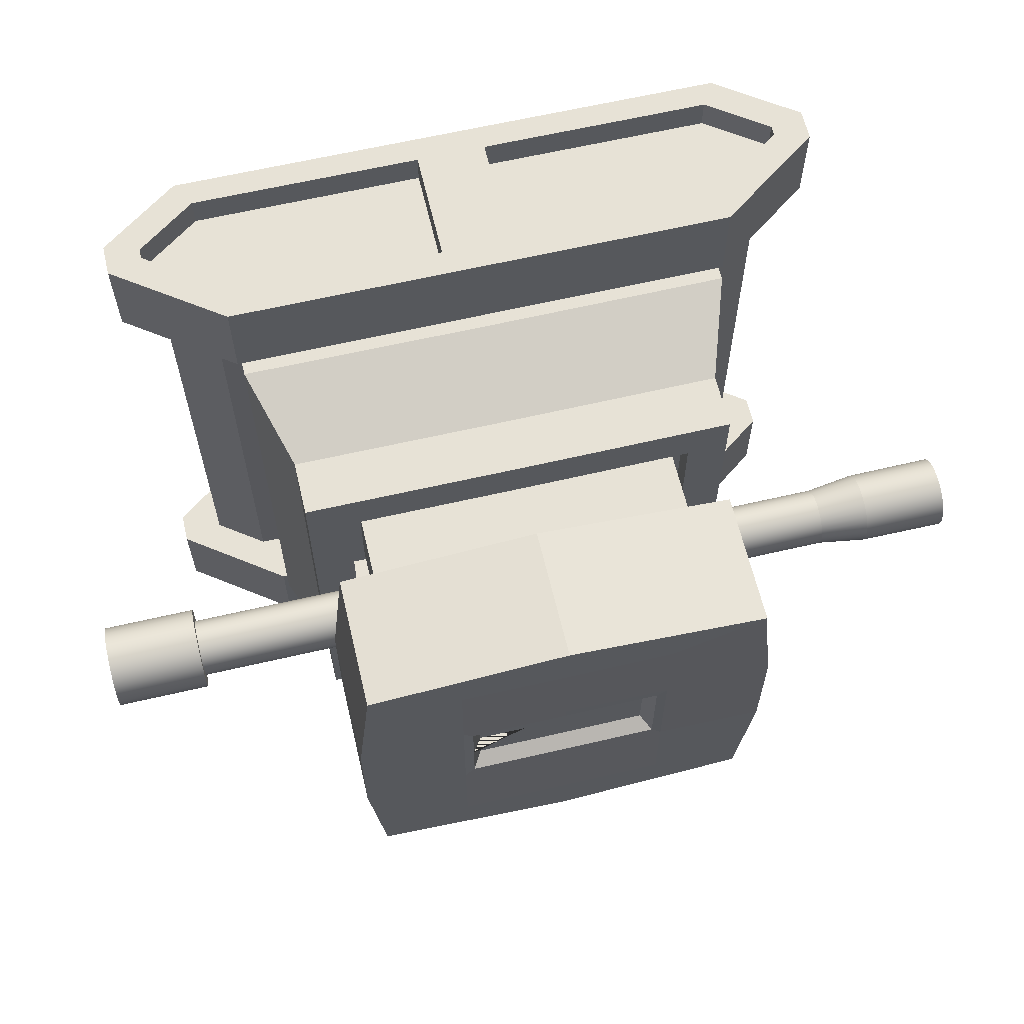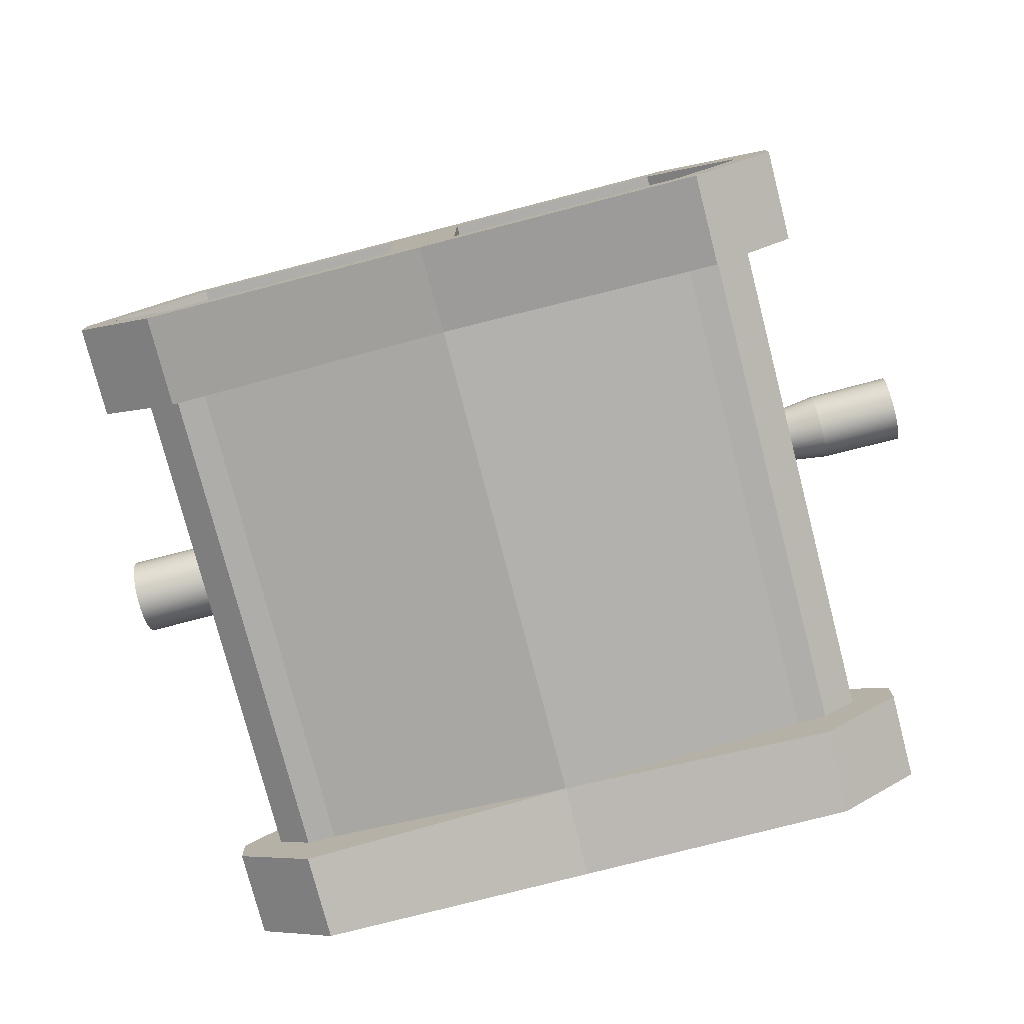
<metadata>
{"format":"obj","ext":"obj","renderer":"f3d","projection":"perspective","resolution":1024,"background":"white","views":[{"elev":63.0,"azim":166.7,"up":"+Z"},{"elev":-77.3,"azim":-165.5,"up":"+Y"}]}
</metadata>
<code>
o Cube.004
v 0.9133 0.1653 -2.454
v 0.9592 0.3712 -2.454
v 1.006 0.1664 -2.454
v -0.696 0.3723 -2.454
v -0.696 0.5784 -2.454
v -0.7592 0.3712 -2.454
v -0.8064 0.1664 -2.454
v -0.9126 0.2433 -2.454
v 0.9592 0.3712 -3.251
v 1.113 0.26 -3.251
v 1.137 0.2585 -3.537
v 0.864 0.4563 -3.537
v 1.113 0.2433 -3.251
v 1.006 0.1664 -3.251
v 0.9475 0.09001 -3.537
v 1.137 0.2273 -3.537
v 0.1 0.5365 -3.251
v 0.1 0.5365 -3.537
v 0.1 0.08289 -3.251
v 0.1 0.009873 -3.537
v 0.9098 0.5365 -3.537
v 1.247 0.2917 -3.537
v 1.247 0.1941 -3.537
v 0.2105 0.4563 -3.537
v 0.9932 0.009873 -3.537
v 0.2105 0.09001 -3.537
v 0.2105 0.09001 -3.438
v 0.2105 0.4563 -3.438
v 0.864 0.4563 -3.438
v 1.137 0.2585 -3.438
v 1.137 0.2273 -3.438
v 0.9475 0.09001 -3.438
v 1.247 0.2917 -3.251
v 0.9098 0.5365 -3.251
v 0.9932 0.009873 -3.251
v 0.896 0.3723 -3.251
v 1.247 0.1941 -3.251
v 0.9133 0.1653 -3.251
v -0.7592 0.3712 -3.251
v -0.9126 0.26 -3.251
v -0.9368 0.2585 -3.537
v -0.664 0.4563 -3.537
v -0.9126 0.2433 -3.251
v -0.8064 0.1664 -3.251
v -0.7475 0.09001 -3.537
v -0.9368 0.2273 -3.537
v -0.7098 0.5365 -3.537
v -1.047 0.2917 -3.537
v -1.047 0.1941 -3.537
v -0.01047 0.4563 -3.537
v -0.7932 0.009873 -3.537
v -0.01047 0.09001 -3.537
v -0.01047 0.09001 -3.438
v -0.01047 0.4563 -3.438
v -0.664 0.4563 -3.438
v -0.9368 0.2585 -3.438
v -0.9368 0.2273 -3.438
v -0.7475 0.09001 -3.438
v -1.047 0.2917 -3.251
v -0.7098 0.5365 -3.251
v -0.7932 0.009873 -3.251
v -0.696 0.3723 -3.251
v -1.047 0.1941 -3.251
v -0.7133 0.1653 -3.251
v 0.896 0.3723 -2.454
v 1.113 0.2433 -2.454
v 1.113 0.26 -2.454
v -0.9126 0.26 -2.454
v -0.696 0.5784 -3.251
v 0.1 0.5793 -3.249
v 0.1 0.5365 -2.454
v 0.1 0.08289 -2.454
v 0.896 0.5784 -3.251
v -0.7133 0.1653 -2.454
v 0.896 0.5784 -2.454
v 0.1 0.5793 -2.454
v -0.5981 0.8776 -2.454
v 0.1 0.8784 -2.454
v 0.7981 0.8776 -2.454
v 0.1 0.8784 -3.137
v 0.7981 0.8776 -3.139
v -0.5981 0.8776 -3.139
v -0.4675 1.055 -2.594
v 0.1 1.056 -2.594
v 0.6675 1.055 -2.594
v 0.1 1.056 -3.137
v 0.6675 1.055 -2.998
v -0.4675 1.055 -2.998
v -0.5981 1.055 -2.454
v 0.1 1.056 -2.454
v 0.7981 1.055 -2.454
v 0.7981 1.055 -3.139
v -0.5981 1.055 -3.139
v 0.1 1.056 -2.997
v 0.1 0.994 -2.997
v 0.1 0.994 -2.594
v -0.424 0.9934 -2.641
v 0.624 0.9934 -2.641
v 0.624 0.9934 -2.951
v -0.424 0.9934 -2.951
v -0.4675 0.9933 -2.594
v 0.1 0.994 -2.641
v 0.6675 0.9933 -2.594
v 0.6675 0.9933 -2.998
v -0.4675 0.9933 -2.998
v 0.1 0.994 -2.95
v 0.1 1.287 -2.95
v 0.1 1.287 -2.641
v -0.424 1.287 -2.641
v 0.624 1.287 -2.641
v 0.624 1.287 -2.951
v -0.424 1.287 -2.951
v -0.2424 1.631 -2.641
v 0.4424 1.631 -2.641
v -0.424 1.287 -2.454
v 0.1 1.287 -2.454
v 0.624 1.287 -2.454
v -0.2424 1.631 -2.454
v 0.1 1.631 -2.454
v 0.4424 1.631 -2.454
v -0.5373 1.287 -3.073
v -0.5372 1.631 -3.073
v 0.7373 1.287 -3.073
v 0.7843 1.287 -2.641
v -0.5843 1.287 -2.641
v 0.1 1.287 -3.122
v 0.7372 1.631 -3.073
v 0.7843 1.631 -2.641
v -0.5843 1.631 -2.641
v 0.1 1.631 -3.122
v 0.7843 1.631 -2.454
v 0.7843 1.287 -2.454
v -0.5843 1.631 -2.454
v -0.5843 1.287 -2.454
v 0.1 1.664 -2.454
v -0.2424 1.712 -2.641
v -0.1786 1.663 -2.572
v 0.1 1.664 -2.572
v 0.1 1.709 -2.641
v 0.3786 1.663 -2.572
v 0.4424 1.712 -2.641
v -0.1786 1.663 -2.454
v -0.2424 1.712 -2.454
v 0.4424 1.712 -2.454
v 0.3786 1.663 -2.454
v 0.4424 1.716 -2.951
v -0.2424 1.716 -2.951
v 0.1 1.717 -2.95
v -0.5372 1.716 -3.073
v 0.1 1.717 -3.122
v 0.7372 1.716 -3.073
v 0.7843 1.716 -2.641
v -0.5843 1.716 -2.641
v 0.7843 1.716 -2.454
v -0.5843 1.716 -2.454
v -0.2105 1.709 -2.607
v 0.1 1.71 -2.607
v 0.4105 1.709 -2.607
v 0.4105 1.709 -2.454
v -0.2105 1.709 -2.454
v 0.9592 0.3712 -1.656
v 1.113 0.26 -1.656
v 1.137 0.2585 -1.37
v 0.864 0.4563 -1.37
v 1.113 0.2433 -1.656
v 1.006 0.1664 -1.656
v 0.9475 0.09001 -1.37
v 1.137 0.2273 -1.37
v 0.1 0.5365 -1.656
v 0.1 0.5365 -1.37
v 0.1 0.08289 -1.656
v 0.1 0.009873 -1.37
v 0.9098 0.5365 -1.37
v 1.247 0.2917 -1.37
v 1.247 0.1941 -1.37
v 0.2105 0.4563 -1.37
v 0.9932 0.009873 -1.37
v 0.2105 0.09001 -1.37
v 0.2105 0.09001 -1.47
v 0.2105 0.4563 -1.47
v 0.864 0.4563 -1.47
v 1.137 0.2585 -1.47
v 1.137 0.2273 -1.47
v 0.9475 0.09001 -1.47
v 1.247 0.2917 -1.656
v 0.9098 0.5365 -1.656
v 0.9932 0.009873 -1.656
v 0.896 0.3723 -1.656
v 1.247 0.1941 -1.656
v 0.9133 0.1653 -1.656
v -0.7592 0.3712 -1.656
v -0.9126 0.26 -1.656
v -0.9368 0.2585 -1.37
v -0.664 0.4563 -1.37
v -0.9126 0.2433 -1.656
v -0.8064 0.1664 -1.656
v -0.7475 0.09001 -1.37
v -0.9368 0.2273 -1.37
v -0.7098 0.5365 -1.37
v -1.047 0.2917 -1.37
v -1.047 0.1941 -1.37
v -0.01047 0.4563 -1.37
v -0.7932 0.009873 -1.37
v -0.01047 0.09001 -1.37
v -0.01047 0.09001 -1.47
v -0.01047 0.4563 -1.47
v -0.664 0.4563 -1.47
v -0.9368 0.2585 -1.47
v -0.9368 0.2273 -1.47
v -0.7475 0.09001 -1.47
v -1.047 0.2917 -1.656
v -0.7098 0.5365 -1.656
v -0.7932 0.009873 -1.656
v -0.696 0.3723 -1.656
v -1.047 0.1941 -1.656
v -0.7133 0.1653 -1.656
v -0.696 0.5784 -1.656
v 0.1 0.5793 -1.659
v 0.896 0.5784 -1.656
v 0.1 0.8784 -1.77
v 0.7981 0.8776 -1.769
v -0.5981 0.8776 -1.769
v -0.4675 1.055 -2.314
v 0.1 1.056 -2.314
v 0.6675 1.055 -2.314
v 0.1 1.056 -1.77
v 0.6675 1.055 -1.909
v -0.4675 1.055 -1.909
v 0.7981 1.055 -1.769
v -0.5981 1.055 -1.769
v 0.1 1.056 -1.911
v 0.1 0.994 -1.911
v 0.1 0.994 -2.314
v -0.424 0.9934 -2.267
v 0.624 0.9934 -2.267
v 0.624 0.9934 -1.956
v -0.424 0.9934 -1.956
v -0.4675 0.9933 -2.314
v 0.1 0.994 -2.267
v 0.6675 0.9933 -2.314
v 0.6675 0.9933 -1.909
v -0.4675 0.9933 -1.909
v 0.1 0.994 -1.958
v 0.1 1.287 -1.958
v 0.1 1.287 -2.267
v -0.424 1.287 -2.267
v 0.624 1.287 -2.267
v 0.624 1.287 -1.956
v -0.424 1.287 -1.956
v -0.2424 1.631 -2.267
v 0.4424 1.631 -2.267
v -0.5373 1.287 -1.834
v -0.5372 1.631 -1.834
v 0.7373 1.287 -1.834
v 0.7843 1.287 -2.267
v -0.5843 1.287 -2.267
v 0.1 1.287 -1.785
v 0.7372 1.631 -1.834
v 0.7843 1.631 -2.267
v -0.5843 1.631 -2.267
v 0.1 1.631 -1.785
v -0.2424 1.712 -2.267
v -0.1786 1.663 -2.335
v 0.1 1.664 -2.335
v 0.1 1.709 -2.267
v 0.3786 1.663 -2.335
v 0.4424 1.712 -2.267
v 0.4424 1.716 -1.956
v -0.2424 1.716 -1.956
v 0.1 1.717 -1.958
v -0.5372 1.716 -1.834
v 0.1 1.717 -1.785
v 0.7372 1.716 -1.834
v 0.7843 1.716 -2.267
v -0.5843 1.716 -2.267
v -0.2105 1.709 -2.301
v 0.1 1.71 -2.301
v 0.4105 1.709 -2.301
f 1 65 2 67 66 3
f 74 7 8 68 6 4
f 38 1 65 36
f 34 33 22 21
f 37 23 22 33
f 24 28 27 26
f 25 23 37 35
f 19 20 25 35
f 34 21 18 17
f 12 21 22 11
f 24 18 21 12
f 16 23 25 15
f 11 22 23 16
f 15 25 20 26
f 26 20 18 24
f 28 29 30 31 32 27
f 26 27 32 15
f 15 32 31 16
f 11 30 29 12
f 16 31 30 11
f 12 29 28 24
f 10 33 34 9
f 9 34 17 36
f 14 35 37 13
f 38 19 35 14
f 13 37 33 10
f 36 17 70 73
f 10 67 66 13
f 13 66 3 14
f 9 2 67 10
f 14 3 1 38
f 36 65 2 9
f 64 62 4 74
f 60 47 48 59
f 63 59 48 49
f 50 52 53 54
f 51 61 63 49
f 19 61 51 20
f 60 17 18 47
f 42 41 48 47
f 50 42 47 18
f 46 45 51 49
f 41 46 49 48
f 45 52 20 51
f 52 50 18 20
f 54 53 58 57 56 55
f 52 45 58 53
f 45 46 57 58
f 41 42 55 56
f 46 41 56 57
f 42 50 54 55
f 40 39 60 59
f 39 62 17 60
f 44 43 63 61
f 64 44 61 19
f 43 40 59 63
f 75 73 81 79
f 40 43 8 68
f 43 44 7 8
f 39 40 68 6
f 44 64 74 7
f 62 39 6 4
f 65 71 72 1
f 4 74 72 71
f 73 70 80 81
f 62 4 5 69
f 19 38 1 72
f 64 19 72 74
f 17 62 69 70
f 65 36 73 75
f 4 71 76 5
f 71 65 75 76
f 78 79 91 90
f 79 81 92 91
f 76 75 79 78
f 5 76 78 77
f 70 69 82 80
f 69 5 77 82
f 94 88 105 95
f 84 85 103 96
f 81 80 86 92
f 82 77 89 93
f 77 78 90 89
f 80 82 93 86
f 84 83 89 90
f 85 84 90 91
f 87 85 91 92
f 83 88 93 89
f 88 94 86 93
f 94 87 92 86
f 98 99 111 110
f 106 100 112 107
f 85 87 104 103
f 83 84 96 101
f 87 94 95 104
f 88 83 101 105
f 102 97 101 96
f 98 102 96 103
f 99 98 103 104
f 97 100 105 101
f 100 106 95 105
f 106 99 104 95
f 112 109 125 121
f 97 102 108 109
f 99 106 107 111
f 100 97 109 112
f 102 98 110 108
f 148 147 136 139 141 146
f 120 131 154 144
f 110 111 123 124
f 109 115 134 125
f 115 116 119 118
f 116 117 120 119
f 109 108 116 115
f 108 110 117 116
f 118 119 135 142 160 143
f 124 123 127 128
f 126 121 122 130
f 129 125 134 133
f 123 126 130 127
f 121 125 129 122
f 124 128 131 132
f 107 112 121 126
f 117 110 124 132
f 120 117 132 131
f 111 107 126 123
f 115 118 133 134
f 129 133 155 153
f 120 114 141 144
f 113 118 143 136
f 140 138 135 145
f 119 120 144 159 145 135
f 138 137 142 135
f 156 157 139 136
f 158 157 138 140
f 159 158 140 145
f 160 156 136 143
f 143 136 153 155
f 148 146 151 150
f 147 148 150 149
f 146 141 152 151
f 136 147 149 153
f 141 144 154 152
f 128 127 151 152
f 122 129 153 149
f 130 122 149 150
f 133 118 143 155
f 131 128 152 154
f 127 130 150 151
f 142 137 156 160
f 144 141 158 159
f 141 139 157 158
f 137 138 157 156
f 190 188 65 1
f 186 173 174 185
f 189 185 174 175
f 176 178 179 180
f 177 187 189 175
f 171 187 177 172
f 186 169 170 173
f 164 163 174 173
f 176 164 173 170
f 168 167 177 175
f 163 168 175 174
f 167 178 172 177
f 178 176 170 172
f 180 179 184 183 182 181
f 178 167 184 179
f 167 168 183 184
f 163 164 181 182
f 168 163 182 183
f 164 176 180 181
f 162 161 186 185
f 161 188 169 186
f 166 165 189 187
f 190 166 187 171
f 165 162 185 189
f 188 219 218 169
f 162 165 66 67
f 165 166 3 66
f 161 162 67 2
f 166 190 1 3
f 188 161 2 65
f 216 74 4 214
f 212 211 200 199
f 215 201 200 211
f 202 206 205 204
f 203 201 215 213
f 171 172 203 213
f 212 199 170 169
f 194 199 200 193
f 202 170 199 194
f 198 201 203 197
f 193 200 201 198
f 197 203 172 204
f 204 172 170 202
f 206 207 208 209 210 205
f 204 205 210 197
f 197 210 209 198
f 193 208 207 194
f 198 209 208 193
f 194 207 206 202
f 192 211 212 191
f 191 212 169 214
f 196 213 215 195
f 216 171 213 196
f 195 215 211 192
f 75 79 221 219
f 192 68 8 195
f 195 8 7 196
f 191 6 68 192
f 196 7 74 216
f 214 4 6 191
f 219 221 220 218
f 214 217 5 4
f 171 72 1 190
f 216 74 72 171
f 169 218 217 214
f 65 75 219 188
f 79 91 229 221
f 218 220 222 217
f 217 222 77 5
f 231 232 242 228
f 224 233 240 225
f 221 229 226 220
f 222 230 89 77
f 220 226 230 222
f 224 90 89 223
f 225 91 90 224
f 227 229 91 225
f 223 89 230 228
f 228 230 226 231
f 231 226 229 227
f 235 247 248 236
f 243 244 249 237
f 225 240 241 227
f 223 238 233 224
f 227 241 232 231
f 228 242 238 223
f 239 233 238 234
f 235 240 233 239
f 236 241 240 235
f 234 238 242 237
f 237 242 232 243
f 243 232 241 236
f 249 252 256 246
f 234 246 245 239
f 236 248 244 243
f 237 249 246 234
f 239 245 247 235
f 270 268 267 265 262 269
f 247 255 254 248
f 246 256 134 115
f 246 115 116 245
f 245 116 117 247
f 255 259 258 254
f 257 261 253 252
f 260 133 134 256
f 254 258 261 257
f 252 253 260 256
f 255 132 131 259
f 244 257 252 249
f 117 132 255 247
f 248 254 257 244
f 260 275 155 133
f 120 144 267 251
f 250 262 143 118
f 266 145 135 264
f 264 135 142 263
f 276 262 265 277
f 278 266 264 277
f 159 145 266 278
f 160 143 262 276
f 143 155 275 262
f 270 272 273 268
f 269 271 272 270
f 268 273 274 267
f 262 275 271 269
f 267 274 154 144
f 259 274 273 258
f 253 271 275 260
f 261 272 271 253
f 131 154 274 259
f 258 273 272 261
f 142 160 276 263
f 144 159 278 267
f 267 278 277 265
f 263 276 277 264
l 35 61
l 187 213
o Circle.002
v 1.53 1.007 -2.424
v 1.53 1.009 -2.45
v 1.53 1.017 -2.474
v 1.53 1.029 -2.497
v 1.53 1.046 -2.517
v 1.53 1.066 -2.534
v 1.53 1.088 -2.546
v 1.53 1.113 -2.553
v 1.53 1.139 -2.556
v 1.53 1.165 -2.553
v 1.53 1.19 -2.546
v 1.53 1.213 -2.534
v 1.53 1.233 -2.517
v 1.53 1.249 -2.497
v 1.53 1.261 -2.474
v 1.53 1.269 -2.45
v 1.53 1.271 -2.424
v 1.53 1.269 -2.398
v 1.53 1.261 -2.373
v 1.53 1.249 -2.35
v 1.53 1.233 -2.33
v 1.53 1.213 -2.314
v 1.53 1.19 -2.302
v 1.53 1.165 -2.294
v 1.53 1.139 -2.292
v 1.53 1.113 -2.294
v 1.53 1.088 -2.302
v 1.53 1.066 -2.314
v 1.53 1.046 -2.33
v 1.53 1.029 -2.35
v 1.53 1.017 -2.373
v 1.53 1.009 -2.398
v 1.232 1.007 -2.424
v 1.232 1.009 -2.45
v 1.232 1.017 -2.474
v 1.232 1.029 -2.497
v 1.232 1.046 -2.517
v 1.232 1.066 -2.534
v 1.232 1.088 -2.546
v 1.232 1.113 -2.553
v 1.232 1.139 -2.556
v 1.232 1.165 -2.553
v 1.232 1.19 -2.546
v 1.232 1.213 -2.534
v 1.232 1.233 -2.517
v 1.232 1.249 -2.497
v 1.232 1.261 -2.474
v 1.232 1.269 -2.45
v 1.232 1.271 -2.424
v 1.232 1.269 -2.398
v 1.232 1.261 -2.373
v 1.232 1.249 -2.35
v 1.232 1.233 -2.33
v 1.232 1.213 -2.314
v 1.232 1.19 -2.302
v 1.232 1.165 -2.294
v 1.232 1.139 -2.292
v 1.232 1.113 -2.294
v 1.232 1.088 -2.302
v 1.232 1.066 -2.314
v 1.232 1.046 -2.33
v 1.232 1.029 -2.35
v 1.232 1.017 -2.373
v 1.232 1.009 -2.398
v 1.232 1.046 -2.424
v 1.232 1.048 -2.442
v 1.232 1.053 -2.459
v 1.232 1.062 -2.475
v 1.232 1.073 -2.489
v 1.232 1.087 -2.501
v 1.232 1.104 -2.51
v 1.232 1.121 -2.515
v 1.232 1.139 -2.517
v 1.232 1.157 -2.515
v 1.232 1.175 -2.51
v 1.232 1.191 -2.501
v 1.232 1.205 -2.489
v 1.232 1.216 -2.475
v 1.232 1.225 -2.459
v 1.232 1.23 -2.442
v 1.232 1.232 -2.424
v 1.232 1.23 -2.406
v 1.232 1.225 -2.388
v 1.232 1.216 -2.372
v 1.232 1.205 -2.358
v 1.232 1.191 -2.346
v 1.232 1.175 -2.338
v 1.232 1.157 -2.333
v 1.232 1.139 -2.331
v 1.232 1.121 -2.333
v 1.232 1.104 -2.338
v 1.232 1.087 -2.346
v 1.232 1.073 -2.358
v 1.232 1.062 -2.372
v 1.232 1.053 -2.388
v 1.232 1.048 -2.406
v -0.9378 1.046 -2.424
v -0.9378 1.048 -2.442
v -0.9378 1.053 -2.459
v -0.9378 1.062 -2.475
v -0.9378 1.073 -2.489
v -0.9378 1.087 -2.501
v -0.9378 1.104 -2.51
v -0.9378 1.121 -2.515
v -0.9378 1.139 -2.517
v -0.9378 1.157 -2.515
v -0.9378 1.175 -2.51
v -0.9378 1.191 -2.501
v -0.9378 1.205 -2.489
v -0.9378 1.216 -2.475
v -0.9378 1.225 -2.459
v -0.9378 1.23 -2.442
v -0.9378 1.232 -2.424
v -0.9378 1.23 -2.406
v -0.9378 1.225 -2.388
v -0.9378 1.216 -2.372
v -0.9378 1.205 -2.358
v -0.9378 1.191 -2.346
v -0.9378 1.175 -2.338
v -0.9378 1.157 -2.333
v -0.9378 1.139 -2.331
v -0.9378 1.121 -2.333
v -0.9378 1.104 -2.338
v -0.9378 1.087 -2.346
v -0.9378 1.073 -2.358
v -0.9378 1.062 -2.372
v -0.9378 1.053 -2.388
v -0.9378 1.048 -2.406
v -1.369 1.023 -2.424
v -1.369 1.025 -2.446
v -1.369 1.032 -2.468
v -1.369 1.043 -2.488
v -1.369 1.057 -2.506
v -1.369 1.075 -2.52
v -1.369 1.095 -2.531
v -1.369 1.116 -2.537
v -1.369 1.139 -2.54
v -1.369 1.162 -2.537
v -1.369 1.183 -2.531
v -1.369 1.203 -2.52
v -1.369 1.221 -2.506
v -1.369 1.235 -2.488
v -1.369 1.246 -2.468
v -1.369 1.253 -2.446
v -1.369 1.255 -2.424
v -1.369 1.253 -2.401
v -1.369 1.246 -2.379
v -1.369 1.235 -2.359
v -1.369 1.221 -2.342
v -1.369 1.203 -2.327
v -1.369 1.183 -2.317
v -1.369 1.162 -2.31
v -1.369 1.139 -2.308
v -1.369 1.116 -2.31
v -1.369 1.095 -2.317
v -1.369 1.075 -2.327
v -1.369 1.057 -2.342
v -1.369 1.043 -2.359
v -1.369 1.032 -2.379
v -1.369 1.025 -2.401
v -1.094 1.117 -2.536
v -1.094 1.095 -2.529
v -1.094 1.203 -2.329
v -1.094 1.22 -2.343
v -1.094 1.139 -2.538
v -1.094 1.183 -2.318
v -1.094 1.161 -2.536
v -1.094 1.161 -2.312
v -1.094 1.183 -2.529
v -1.094 1.139 -2.309
v -1.094 1.203 -2.519
v -1.094 1.117 -2.312
v -1.094 1.22 -2.505
v -1.094 1.095 -2.318
v -1.094 1.234 -2.487
v -1.094 1.076 -2.329
v -1.094 1.245 -2.467
v -1.094 1.027 -2.446
v -1.094 1.025 -2.424
v -1.094 1.058 -2.343
v -1.094 1.251 -2.446
v -1.094 1.033 -2.467
v -1.094 1.044 -2.36
v -1.094 1.253 -2.424
v -1.094 1.044 -2.487
v -1.094 1.033 -2.38
v -1.094 1.251 -2.401
v -1.094 1.058 -2.505
v -1.094 1.027 -2.401
v -1.094 1.245 -2.38
v -1.094 1.076 -2.519
v -1.094 1.234 -2.36
f 280 281 282 283 284 285 286 287 288 289 290 291 292 293 294 295 296 297 298 299 300 301 302 303 304 305 306 307 308 309 310 279
f 311 343 344 312
f 284 316 317 285
f 298 330 331 299
f 285 317 318 286
f 299 331 332 300
f 286 318 319 287
f 300 332 333 301
f 287 319 320 288
f 301 333 334 302
f 288 320 321 289
f 302 334 335 303
f 289 321 322 290
f 303 335 336 304
f 290 322 323 291
f 304 336 337 305
f 291 323 324 292
f 305 337 338 306
f 292 324 325 293
f 279 311 312 280
f 306 338 339 307
f 293 325 326 294
f 280 312 313 281
f 307 339 340 308
f 294 326 327 295
f 281 313 314 282
f 308 340 341 309
f 295 327 328 296
f 282 314 315 283
f 309 341 342 310
f 296 328 329 297
f 283 315 316 284
f 310 342 311 279
f 297 329 330 298
f 346 378 379 347
f 338 370 371 339
f 325 357 358 326
f 312 344 345 313
f 339 371 372 340
f 326 358 359 327
f 313 345 346 314
f 340 372 373 341
f 327 359 360 328
f 314 346 347 315
f 341 373 374 342
f 328 360 361 329
f 315 347 348 316
f 342 374 343 311
f 329 361 362 330
f 316 348 349 317
f 330 362 363 331
f 317 349 350 318
f 331 363 364 332
f 318 350 351 319
f 332 364 365 333
f 319 351 352 320
f 333 365 366 334
f 320 352 353 321
f 334 366 367 335
f 321 353 354 322
f 335 367 368 336
f 322 354 355 323
f 336 368 369 337
f 323 355 356 324
f 337 369 370 338
f 324 356 357 325
f 440 413 414 439
f 373 405 406 374
f 360 392 393 361
f 347 379 380 348
f 374 406 375 343
f 361 393 394 362
f 348 380 381 349
f 362 394 395 363
f 349 381 382 350
f 363 395 396 364
f 350 382 383 351
f 364 396 397 365
f 351 383 384 352
f 365 397 398 366
f 352 384 385 353
f 366 398 399 367
f 353 385 386 354
f 367 399 400 368
f 354 386 387 355
f 368 400 401 369
f 355 387 388 356
f 369 401 402 370
f 356 388 389 357
f 343 375 376 344
f 370 402 403 371
f 357 389 390 358
f 344 376 377 345
f 371 403 404 372
f 358 390 391 359
f 345 377 378 346
f 372 404 405 373
f 359 391 392 360
f 408 407 438 437 436 435 434 433 432 431 430 429 428 427 426 425 424 423 422 421 420 419 418 417 416 415 414 413 412 411 410 409
f 442 427 428 441
f 439 414 415 443
f 441 428 429 444
f 443 415 416 445
f 444 429 430 446
f 445 416 417 447
f 446 430 431 448
f 447 417 418 449
f 448 431 432 450
f 449 418 419 451
f 450 432 433 452
f 451 419 420 453
f 452 433 434 454
f 453 420 421 455
f 457 407 408 456
f 454 434 435 458
f 455 421 422 459
f 456 408 409 460
f 458 435 436 461
f 459 422 423 462
f 460 409 410 463
f 461 436 437 464
f 462 423 424 465
f 463 410 411 466
f 464 437 438 467
f 465 424 425 468
f 466 411 412 469
f 467 438 407 457
f 468 425 426 470
f 469 412 413 440
f 470 426 427 442
f 394 470 442 395
f 380 469 440 381
f 393 468 470 394
f 406 467 457 375
f 379 466 469 380
f 392 465 468 393
f 405 464 467 406
f 378 463 466 379
f 391 462 465 392
f 404 461 464 405
f 377 460 463 378
f 390 459 462 391
f 403 458 461 404
f 376 456 460 377
f 389 455 459 390
f 402 454 458 403
f 375 457 456 376
f 388 453 455 389
f 401 452 454 402
f 387 451 453 388
f 400 450 452 401
f 386 449 451 387
f 399 448 450 400
f 385 447 449 386
f 398 446 448 399
f 384 445 447 385
f 397 444 446 398
f 383 443 445 384
f 396 441 444 397
f 382 439 443 383
f 395 442 441 396
f 381 440 439 382

</code>
